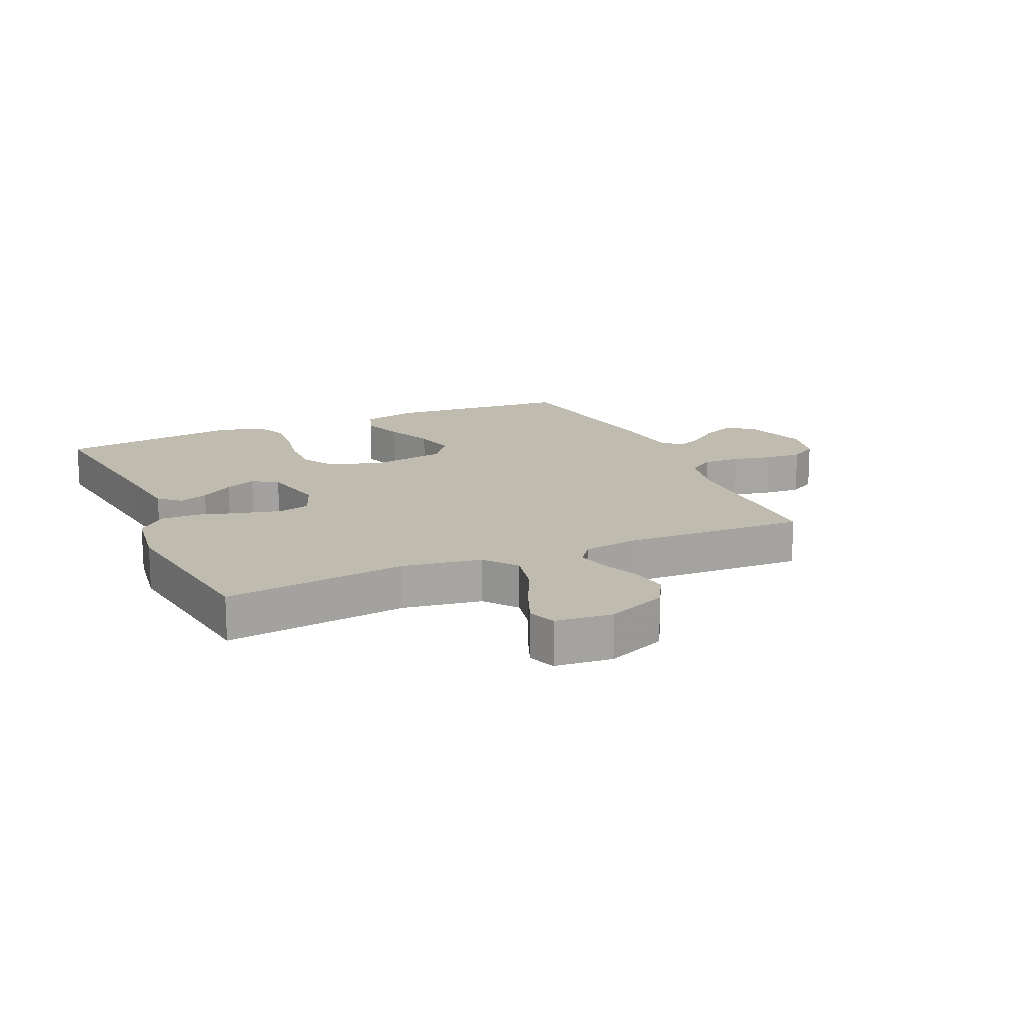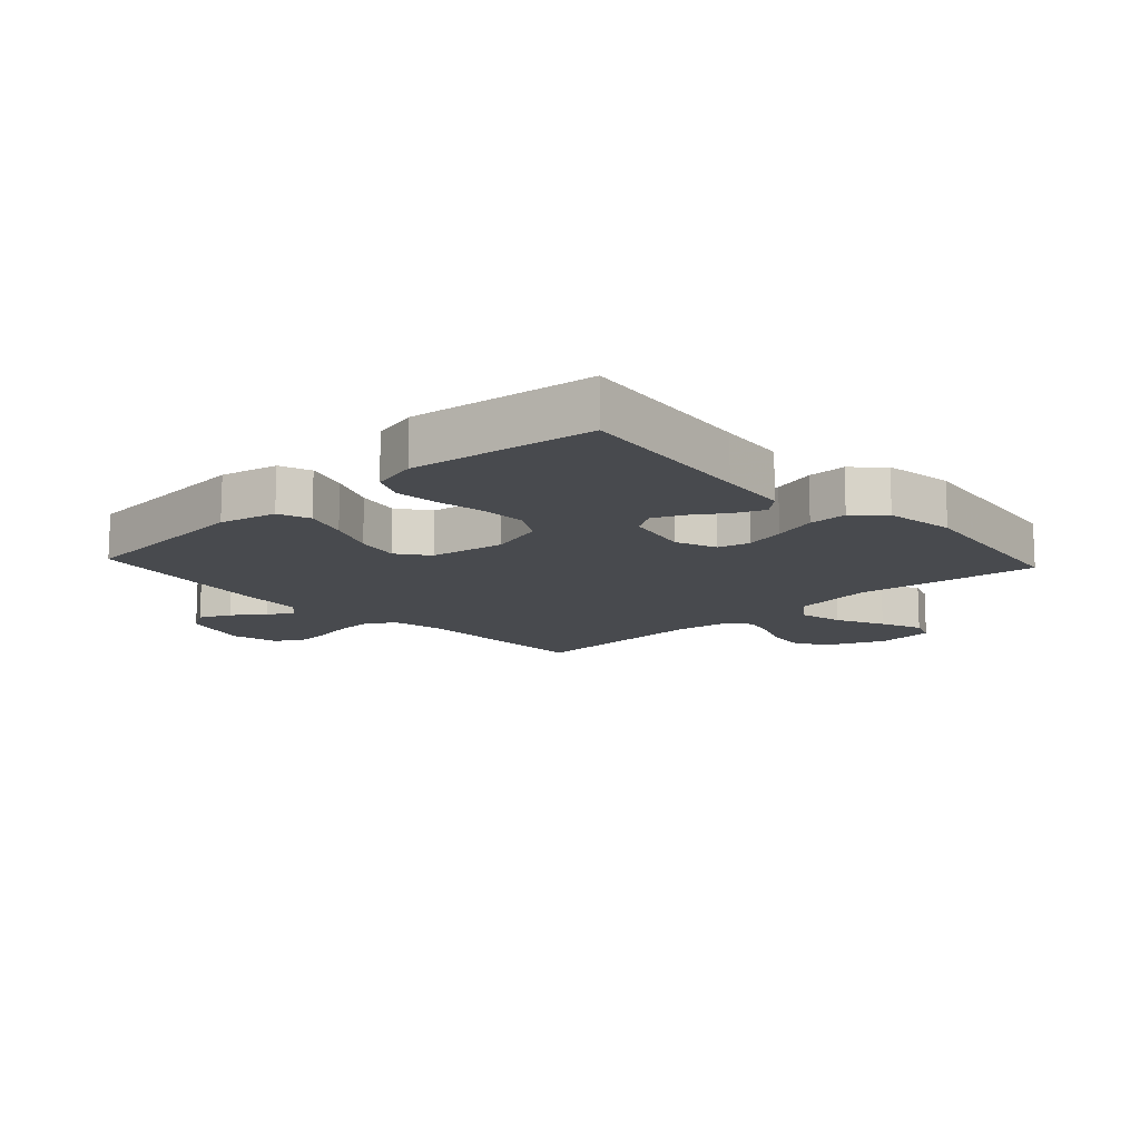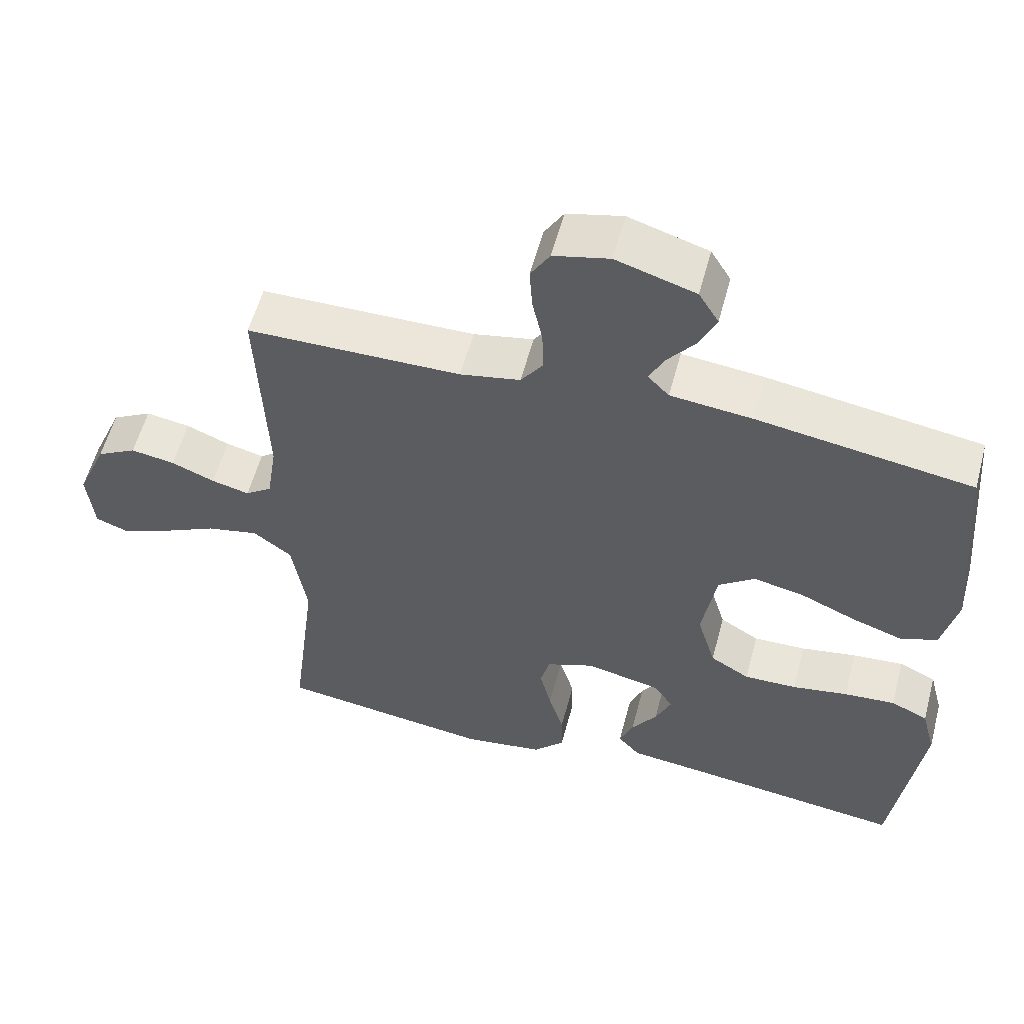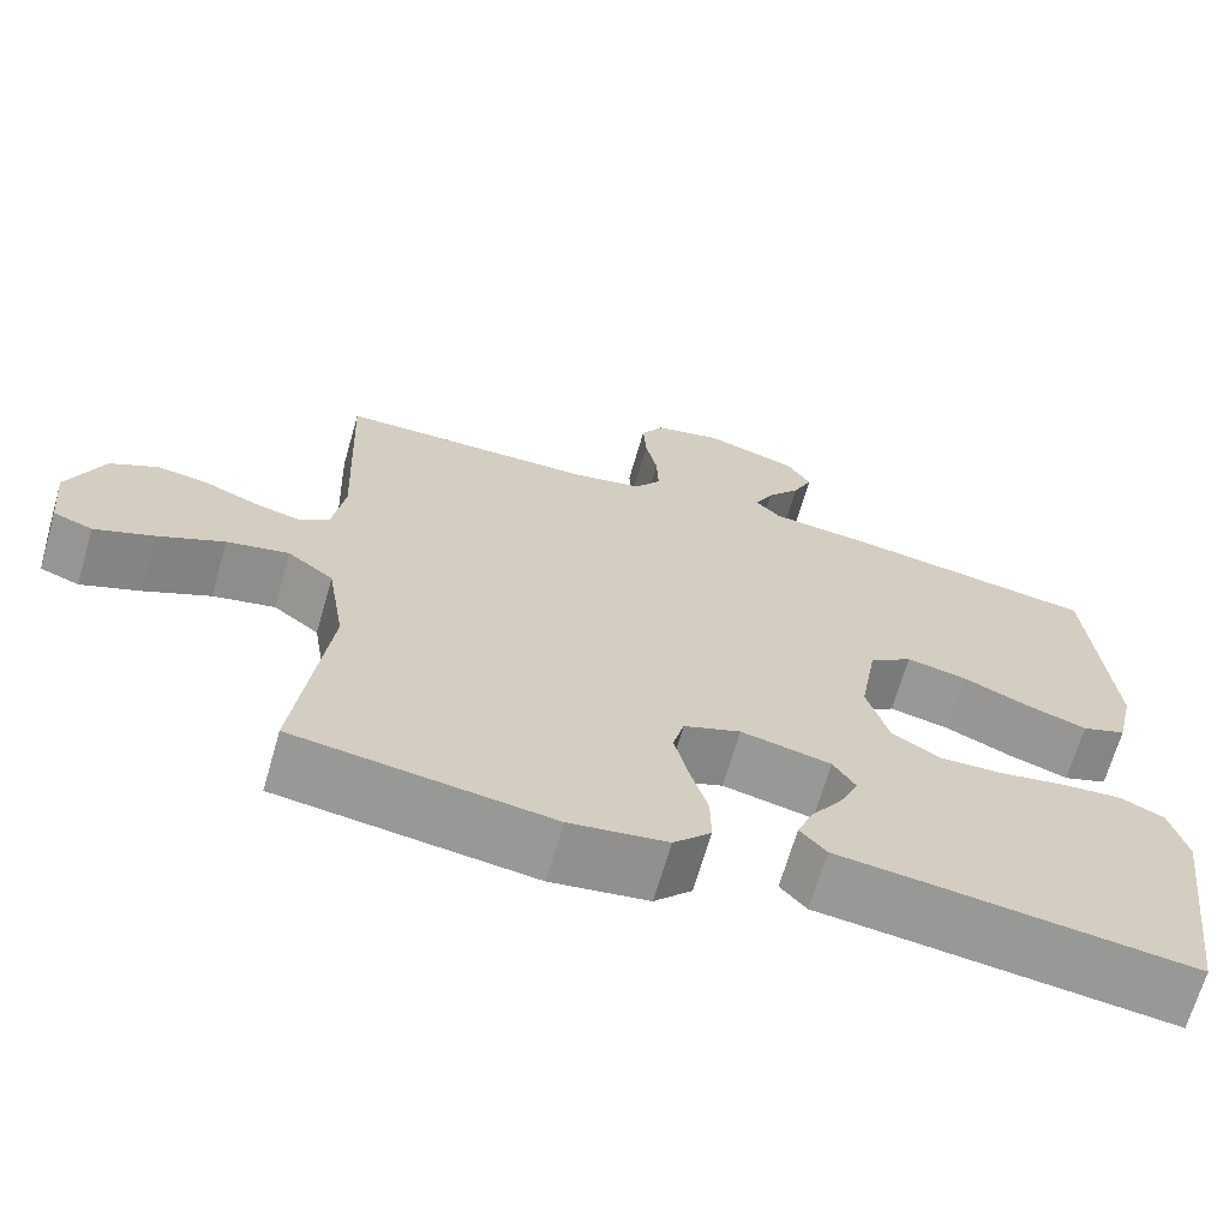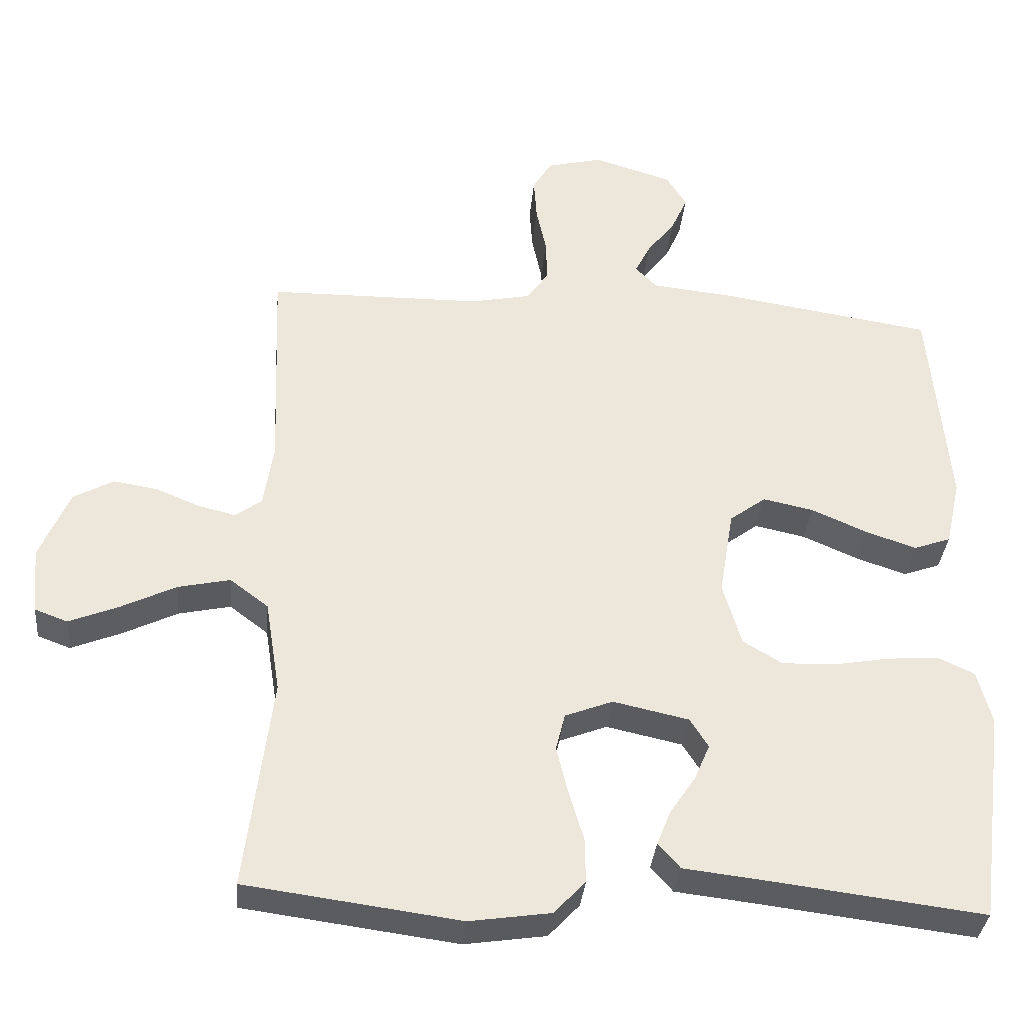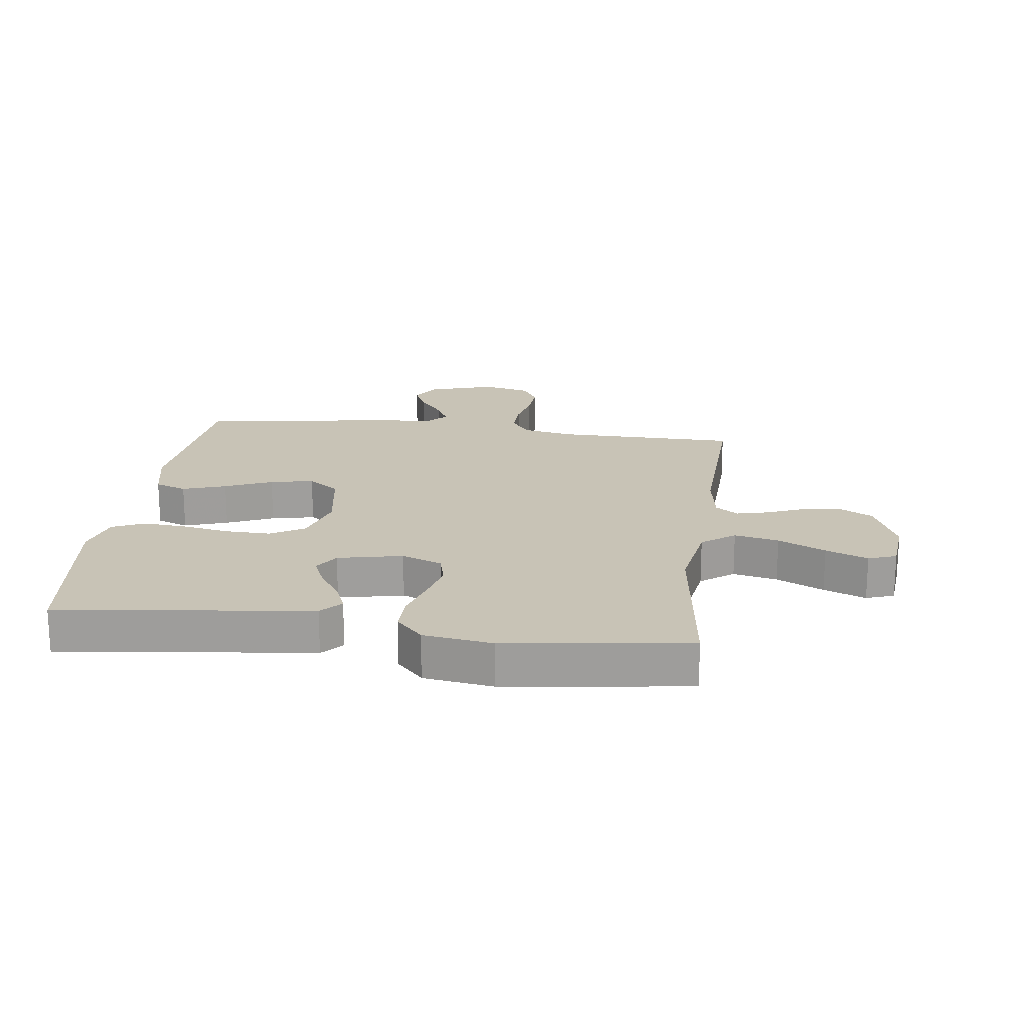
<metadata>
{"format":"obj","ext":"obj","renderer":"f3d","projection":"perspective","resolution":1024,"background":"white","views":[{"elev":15.9,"azim":-114.1,"up":"+Y"},{"elev":-13.2,"azim":132.7,"up":"+Y"},{"elev":57.0,"azim":14.9,"up":"+Z"},{"elev":-67.7,"azim":-16.1,"up":"+Z"},{"elev":-34.8,"azim":-5.3,"up":"+Z"},{"elev":19.5,"azim":-172.6,"up":"+Y"}]}
</metadata>
<code>
v 0.5 0.07 0.5
v 0.526 0.07 0.2
v 0.505 0.07 0.106
v 0.453 0.07 0.087
v 0.382 0.07 0.111
v 0.304 0.07 0.145
v 0.233 0.07 0.16
v 0.182 0.07 0.122
v 0.162 0.07 0
v 0.188 0.07 -0.089
v 0.243 0.07 -0.122
v 0.317 0.07 -0.12
v 0.395 0.07 -0.106
v 0.467 0.07 -0.1
v 0.519 0.07 -0.124
v 0.539 0.07 -0.2
v 0.5 0.07 -0.5
v 0.2 0.07 -0.463
v 0.086 0.07 -0.45
v 0.055 0.07 -0.415
v 0.074 0.07 -0.367
v 0.11 0.07 -0.313
v 0.132 0.07 -0.262
v 0.106 0.07 -0.221
v 0 0.07 -0.198
v -0.067 0.07 -0.224
v -0.08 0.07 -0.276
v -0.064 0.07 -0.342
v -0.043 0.07 -0.413
v -0.042 0.07 -0.476
v -0.086 0.07 -0.523
v -0.2 0.07 -0.54
v -0.5 0.07 -0.5
v -0.463 0.07 -0.2
v -0.484 0.07 -0.07
v -0.538 0.07 -0.029
v -0.611 0.07 -0.045
v -0.689 0.07 -0.083
v -0.758 0.07 -0.111
v -0.804 0.07 -0.094
v -0.813 0.07 0
v -0.771 0.07 0.099
v -0.715 0.07 0.13
v -0.653 0.07 0.12
v -0.592 0.07 0.095
v -0.539 0.07 0.082
v -0.502 0.07 0.109
v -0.488 0.07 0.2
v -0.5 0.07 0.5
v -0.2 0.07 0.504
v -0.116 0.07 0.521
v -0.085 0.07 0.565
v -0.087 0.07 0.625
v -0.101 0.07 0.691
v -0.105 0.07 0.751
v -0.078 0.07 0.796
v 0 0.07 0.815
v 0.111 0.07 0.781
v 0.139 0.07 0.735
v 0.116 0.07 0.683
v 0.077 0.07 0.633
v 0.055 0.07 0.589
v 0.085 0.07 0.558
v 0.2 0.07 0.546
v 0.5 0 0.5
v 0.526 0 0.2
v 0.505 0 0.106
v 0.453 0 0.087
v 0.382 0 0.111
v 0.304 0 0.145
v 0.233 0 0.16
v 0.182 0 0.122
v 0.162 0 0
v 0.188 0 -0.089
v 0.243 0 -0.122
v 0.317 0 -0.12
v 0.395 0 -0.106
v 0.467 0 -0.1
v 0.519 0 -0.124
v 0.539 0 -0.2
v 0.5 0 -0.5
v 0.2 0 -0.463
v 0.086 0 -0.45
v 0.055 0 -0.415
v 0.074 0 -0.367
v 0.11 0 -0.313
v 0.132 0 -0.262
v 0.106 0 -0.221
v 0 0 -0.198
v -0.067 0 -0.224
v -0.08 0 -0.276
v -0.064 0 -0.342
v -0.043 0 -0.413
v -0.042 0 -0.476
v -0.086 0 -0.523
v -0.2 0 -0.54
v -0.5 0 -0.5
v -0.463 0 -0.2
v -0.484 0 -0.07
v -0.538 0 -0.029
v -0.611 0 -0.045
v -0.689 0 -0.083
v -0.758 0 -0.111
v -0.804 0 -0.094
v -0.813 0 0
v -0.771 0 0.099
v -0.715 0 0.13
v -0.653 0 0.12
v -0.592 0 0.095
v -0.539 0 0.082
v -0.502 0 0.109
v -0.488 0 0.2
v -0.5 0 0.5
v -0.2 0 0.504
v -0.116 0 0.521
v -0.085 0 0.565
v -0.087 0 0.625
v -0.101 0 0.691
v -0.105 0 0.751
v -0.078 0 0.796
v 0 0 0.815
v 0.111 0 0.781
v 0.139 0 0.735
v 0.116 0 0.683
v 0.077 0 0.633
v 0.055 0 0.589
v 0.085 0 0.558
v 0.2 0 0.546
f 63 64 1 2
f 58 59 60 61
f 58 61 62
f 57 58 62
f 56 57 62
f 53 54 55 56
f 52 53 56 62
f 51 52 62 63
f 48 49 50
f 47 48 50 51
f 42 43 44 45
f 42 45 46
f 41 42 46
f 40 41 46
f 37 38 39 40
f 37 40 46
f 36 37 46 47
f 31 32 33 34
f 31 34 35
f 28 29 30 31
f 27 28 31 35
f 26 27 35 36
f 19 20 21 22
f 18 19 22 23
f 17 18 23
f 16 17 23 24
f 12 13 14 15
f 11 12 15 16
f 3 4 5 6
f 3 6 7
f 2 3 7
f 63 2 7
f 51 63 7 8
f 47 51 8 9
f 25 26 36 47
f 25 47 9 10
f 11 16 24 25
f 10 11 25
f 66 65 128 127
f 125 124 123 122
f 126 125 122
f 126 122 121
f 126 121 120
f 120 119 118 117
f 126 120 117 116
f 127 126 116 115
f 114 113 112
f 115 114 112 111
f 109 108 107 106
f 110 109 106
f 110 106 105
f 110 105 104
f 104 103 102 101
f 110 104 101
f 111 110 101 100
f 98 97 96 95
f 99 98 95
f 95 94 93 92
f 99 95 92 91
f 100 99 91 90
f 86 85 84 83
f 87 86 83 82
f 87 82 81
f 88 87 81 80
f 79 78 77 76
f 80 79 76 75
f 70 69 68 67
f 71 70 67
f 71 67 66
f 71 66 127
f 72 71 127 115
f 73 72 115 111
f 111 100 90 89
f 74 73 111 89
f 89 88 80 75
f 89 75 74
f 1 65 66 2
f 2 66 67 3
f 3 67 68 4
f 4 68 69 5
f 5 69 70 6
f 6 70 71 7
f 7 71 72 8
f 8 72 73 9
f 9 73 74 10
f 10 74 75 11
f 11 75 76 12
f 12 76 77 13
f 13 77 78 14
f 14 78 79 15
f 15 79 80 16
f 16 80 81 17
f 17 81 82 18
f 18 82 83 19
f 19 83 84 20
f 20 84 85 21
f 21 85 86 22
f 22 86 87 23
f 23 87 88 24
f 24 88 89 25
f 25 89 90 26
f 26 90 91 27
f 27 91 92 28
f 28 92 93 29
f 29 93 94 30
f 30 94 95 31
f 31 95 96 32
f 32 96 97 33
f 33 97 98 34
f 34 98 99 35
f 35 99 100 36
f 36 100 101 37
f 37 101 102 38
f 38 102 103 39
f 39 103 104 40
f 40 104 105 41
f 41 105 106 42
f 42 106 107 43
f 43 107 108 44
f 44 108 109 45
f 45 109 110 46
f 46 110 111 47
f 47 111 112 48
f 48 112 113 49
f 49 113 114 50
f 50 114 115 51
f 51 115 116 52
f 52 116 117 53
f 53 117 118 54
f 54 118 119 55
f 55 119 120 56
f 56 120 121 57
f 57 121 122 58
f 58 122 123 59
f 59 123 124 60
f 60 124 125 61
f 61 125 126 62
f 62 126 127 63
f 63 127 128 64
f 64 128 65 1

</code>
